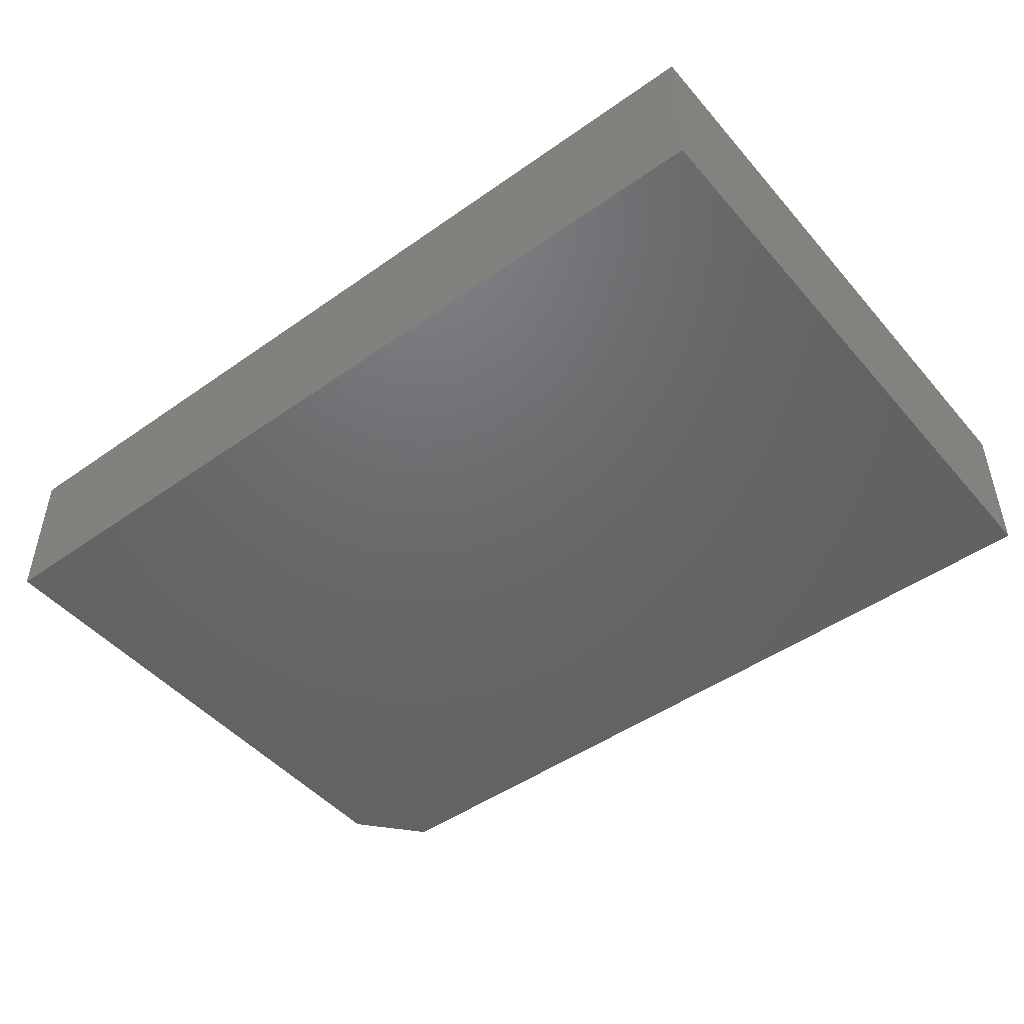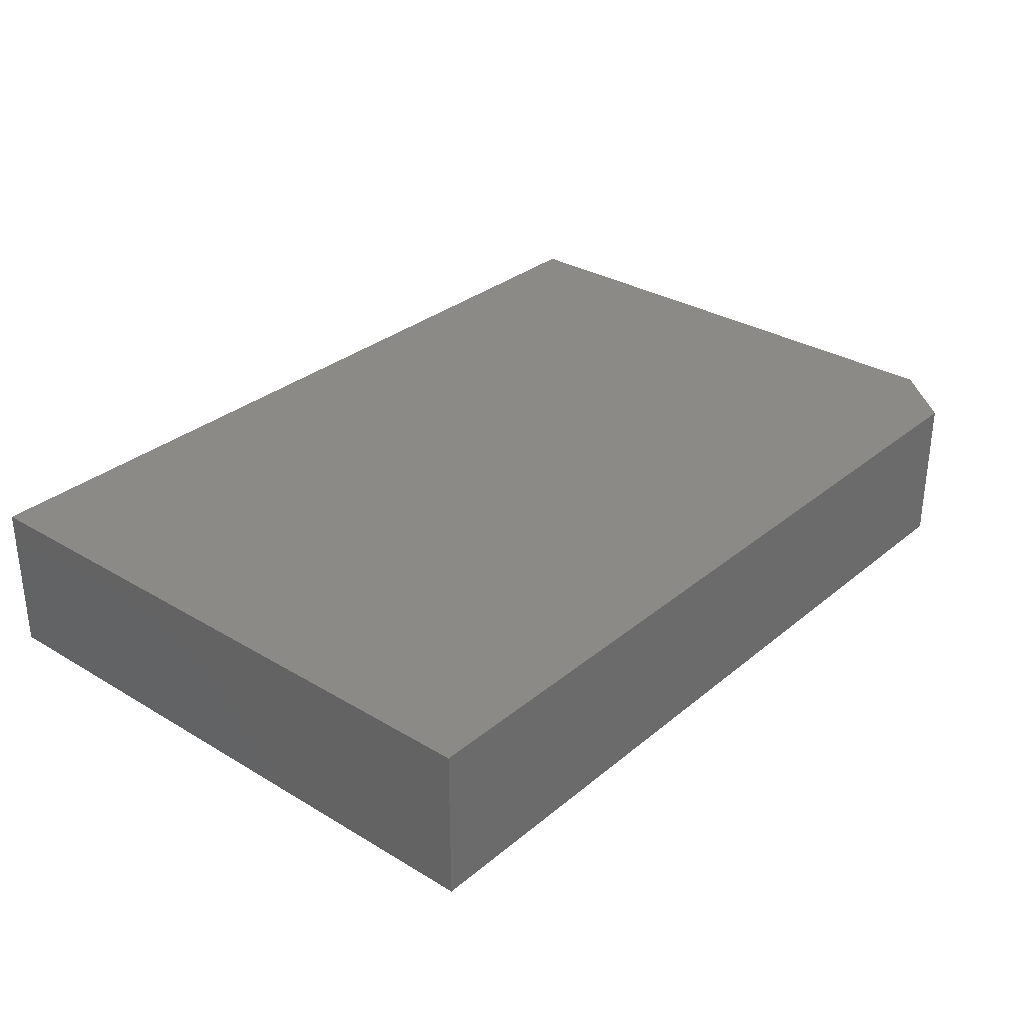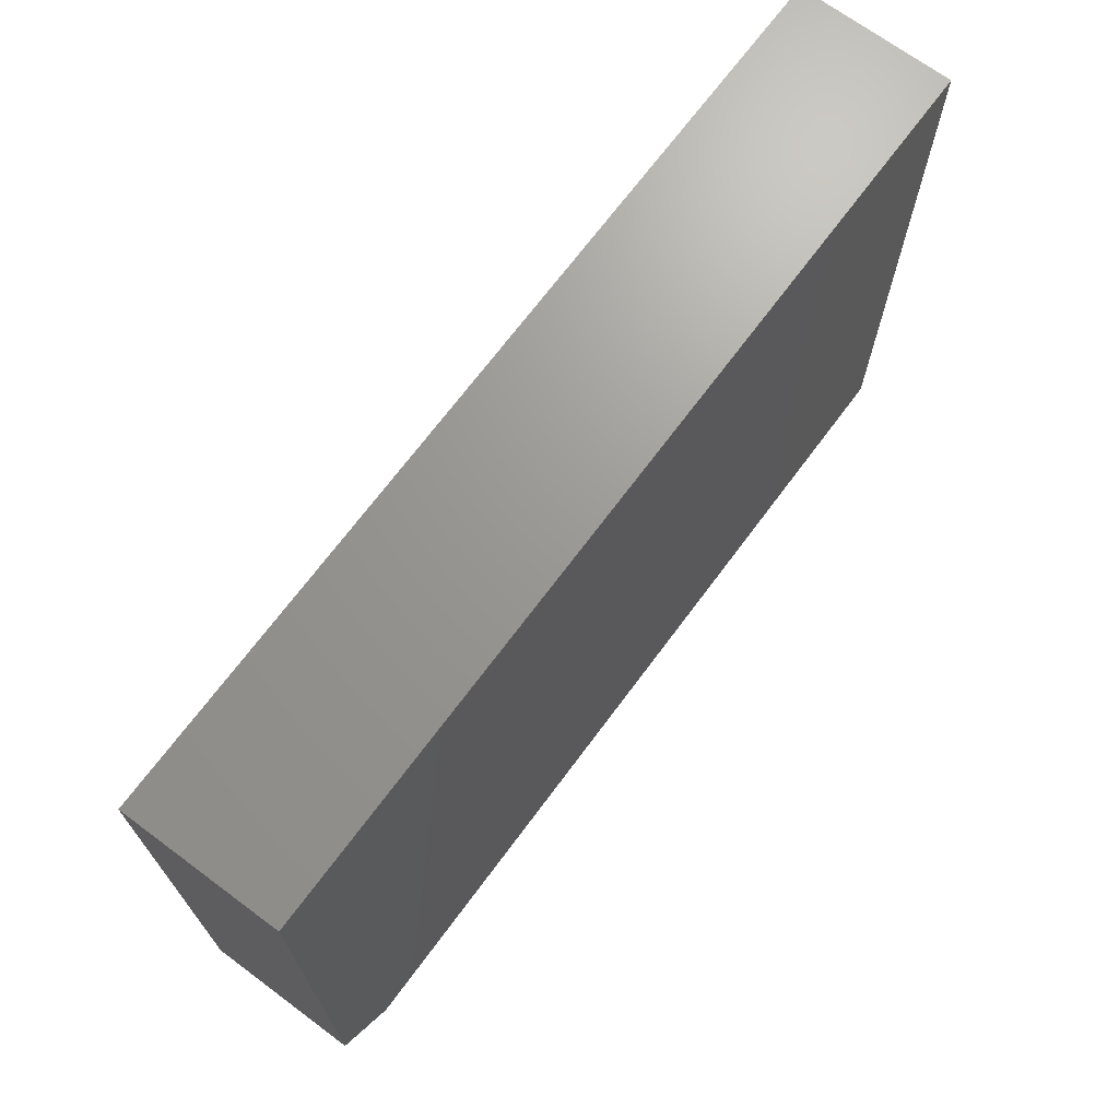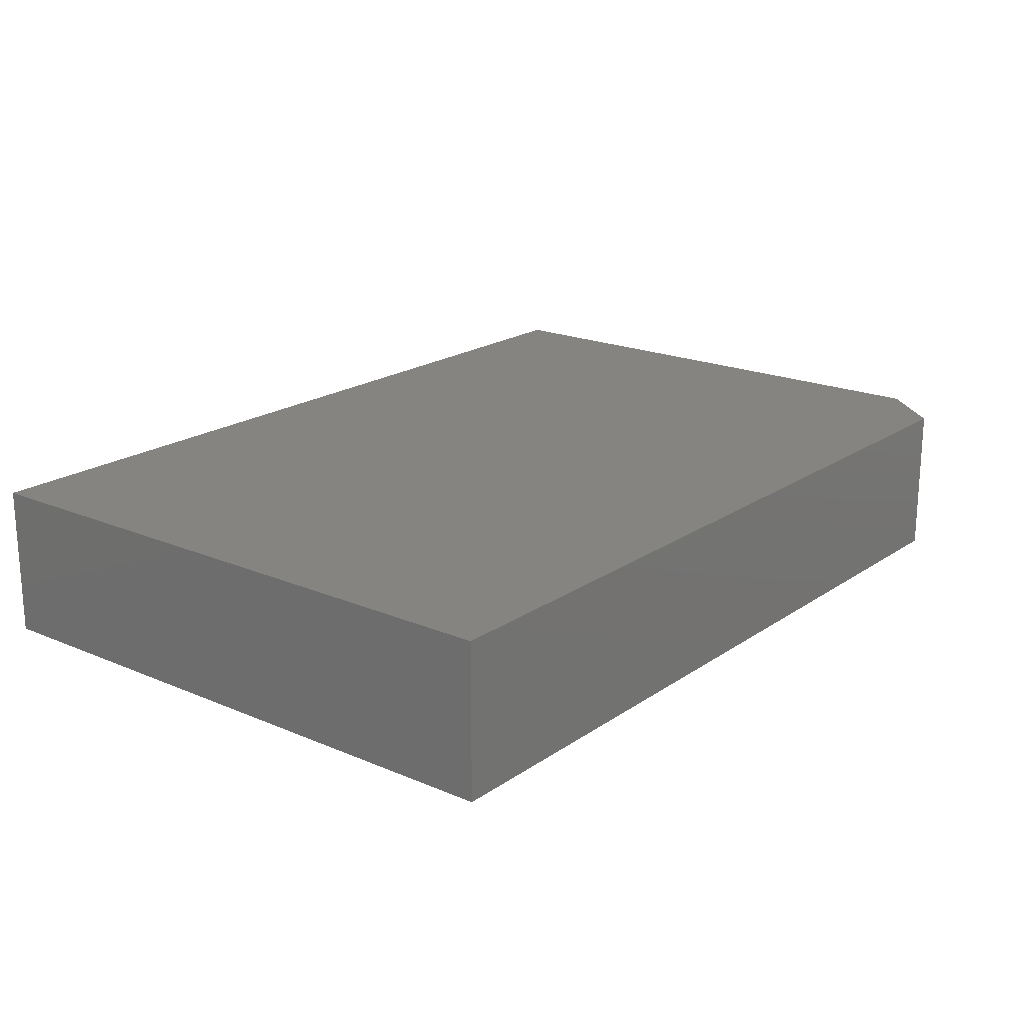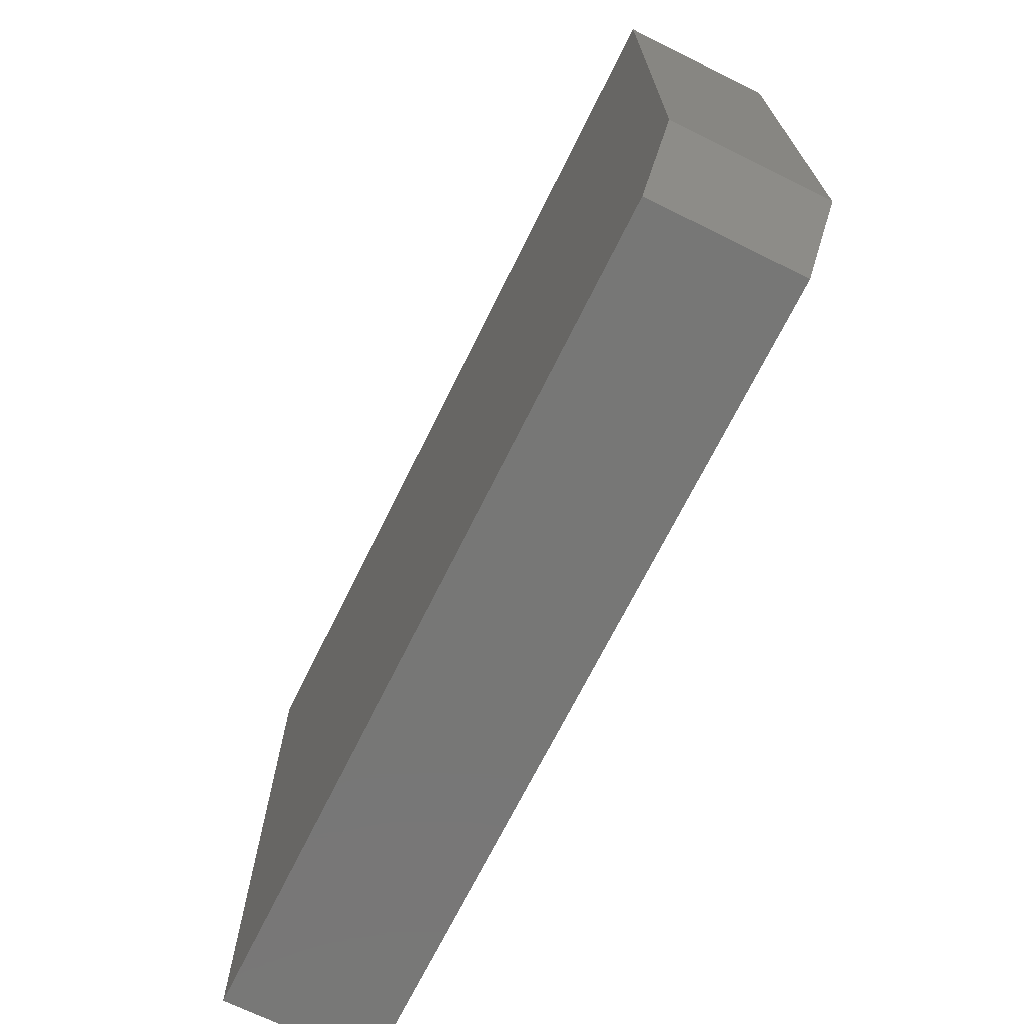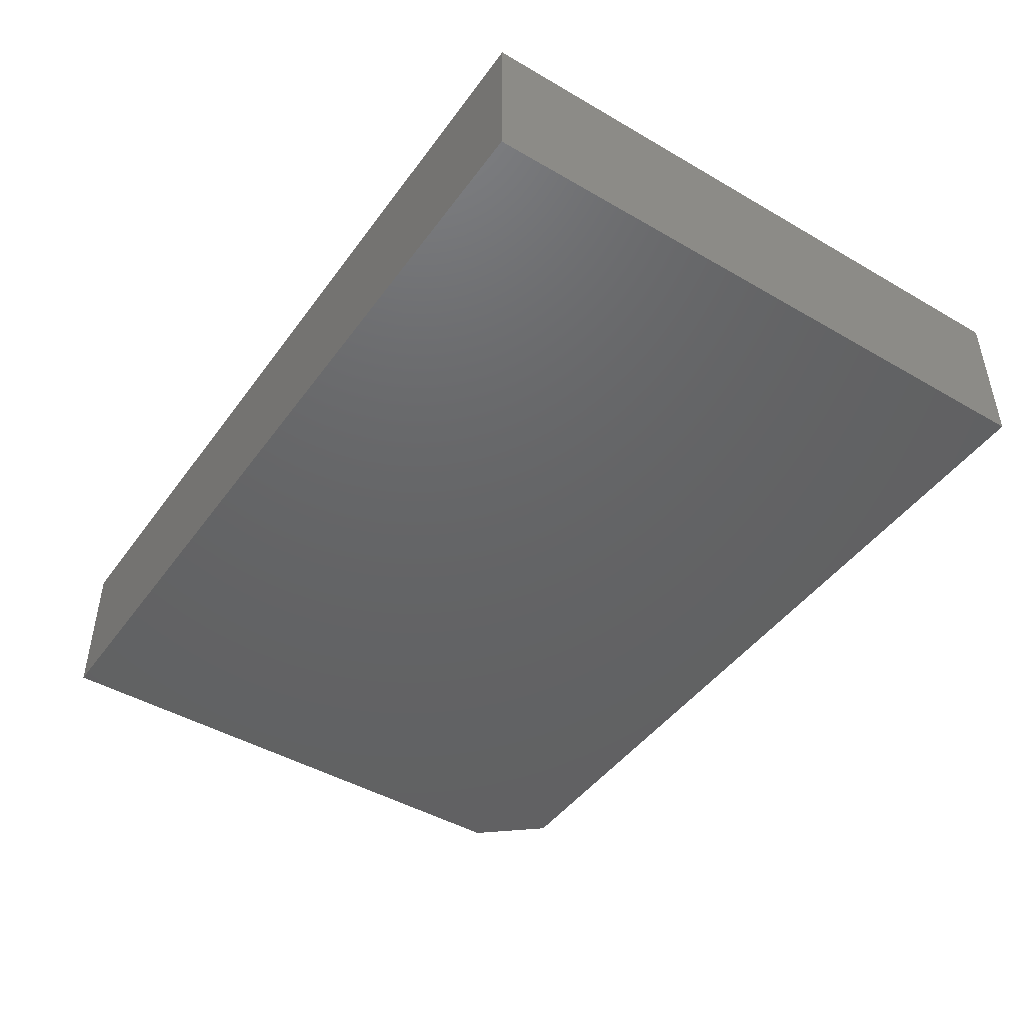
<metadata>
{"format":"stl","ext":"stl","renderer":"f3d","projection":"perspective","resolution":1024,"background":"white","views":[{"elev":-47.5,"azim":38.5,"up":"+Y"},{"elev":31.1,"azim":130.6,"up":"+Y"},{"elev":69.7,"azim":-53.4,"up":"+Z"},{"elev":19.6,"azim":128.5,"up":"+Y"},{"elev":-69.7,"azim":-116.3,"up":"+Z"},{"elev":-45.6,"azim":56.2,"up":"+Y"}]}
</metadata>
<code>
# stl→obj: 10 verts, 16 faces
v 0.75 -0.2578 0.5187
v -0.75 -0.2578 0.5187
v 0.75 -0.2578 -0.5234
v -0.75 -0.2578 -0.4141
v -0.6562 -0.2578 -0.5234
v -0.6562 1.041e-17 -0.5234
v -0.75 1.214e-17 -0.4141
v 0.75 1.665e-16 -0.5234
v -0.75 1.157e-16 0.5187
v 0.75 2.822e-16 0.5187
f 1 2 3
f 3 2 4
f 3 4 5
f 6 7 8
f 8 7 9
f 8 9 10
f 2 9 4
f 4 9 7
f 5 6 3
f 3 6 8
f 4 7 5
f 5 7 6
f 1 10 2
f 2 10 9
f 3 8 1
f 1 8 10

</code>
